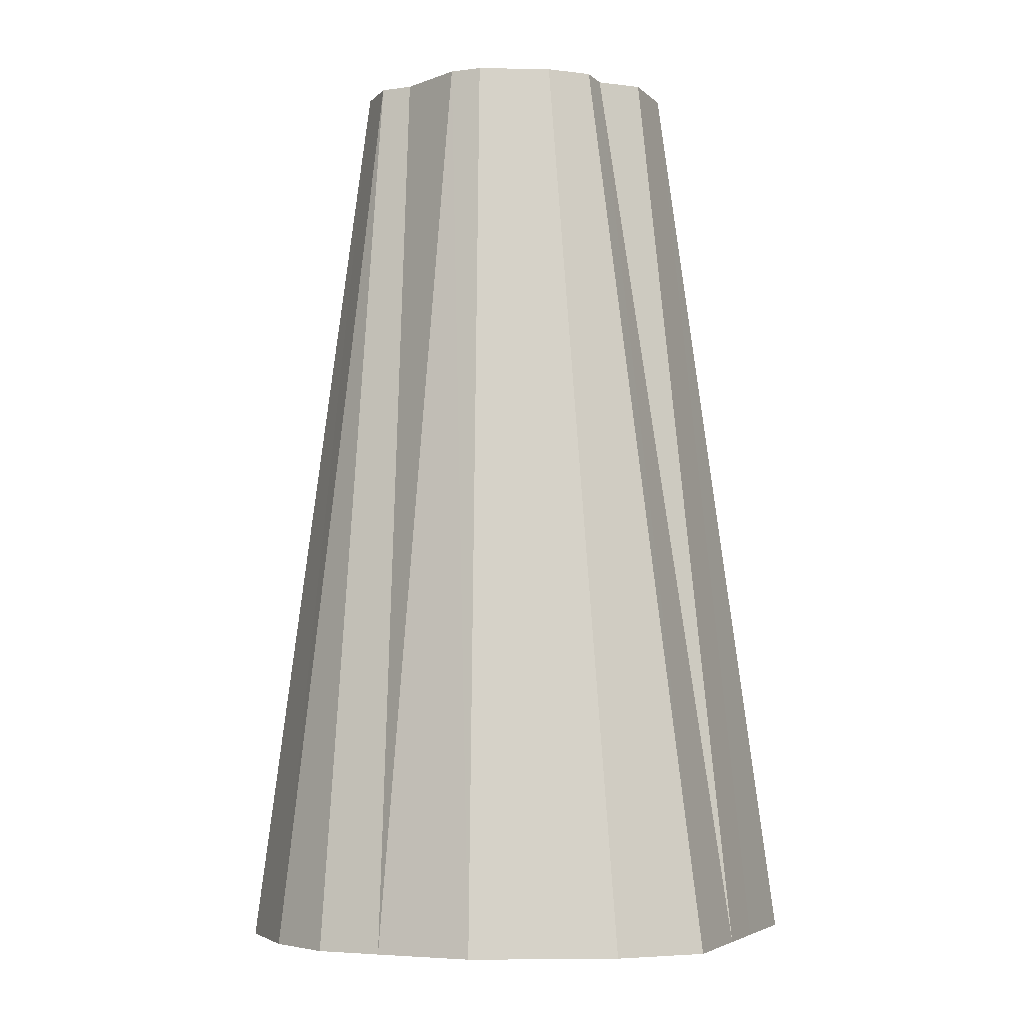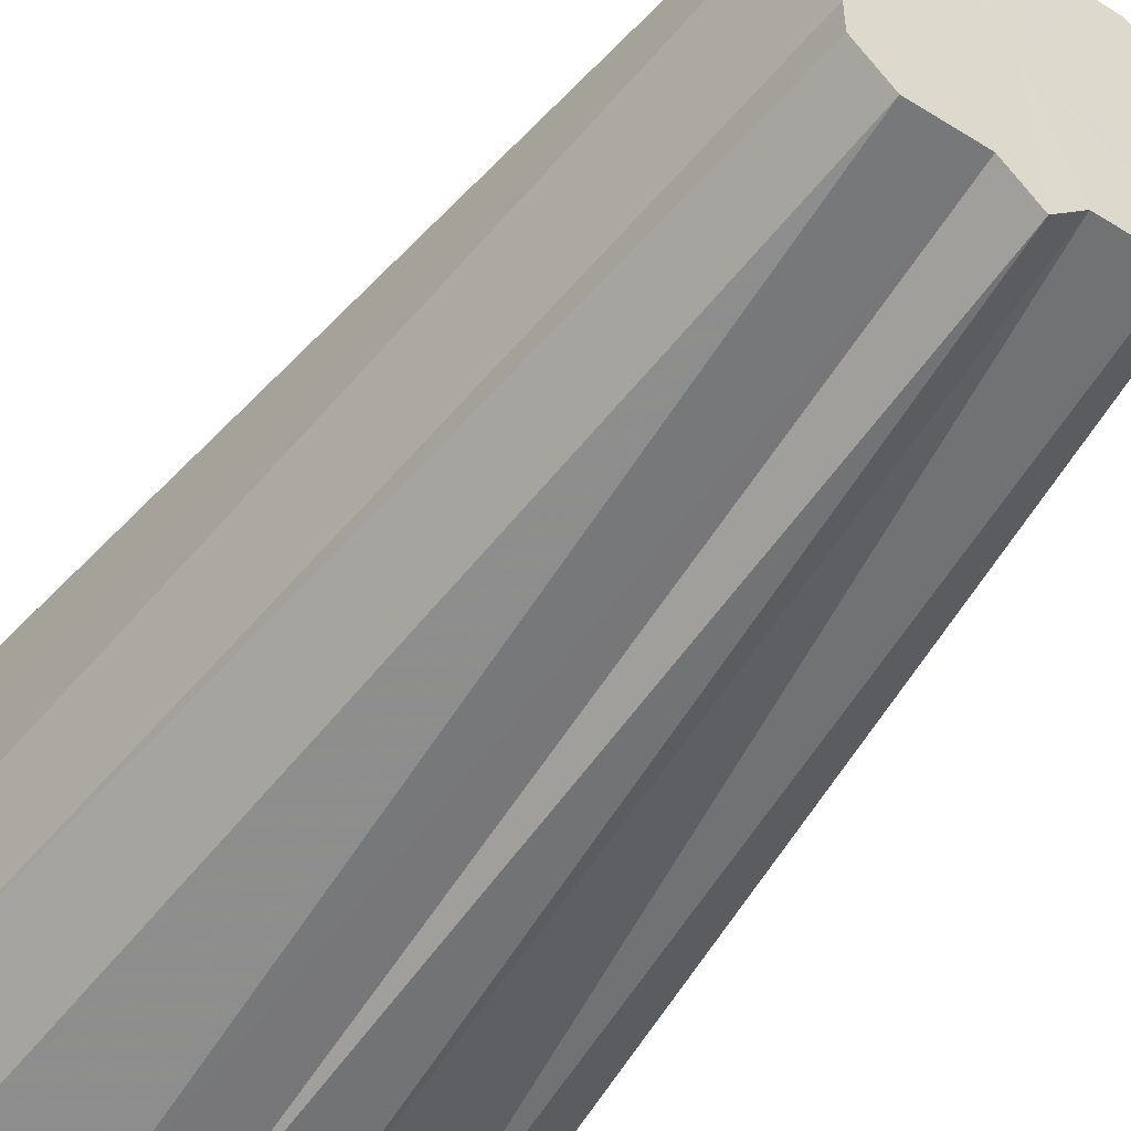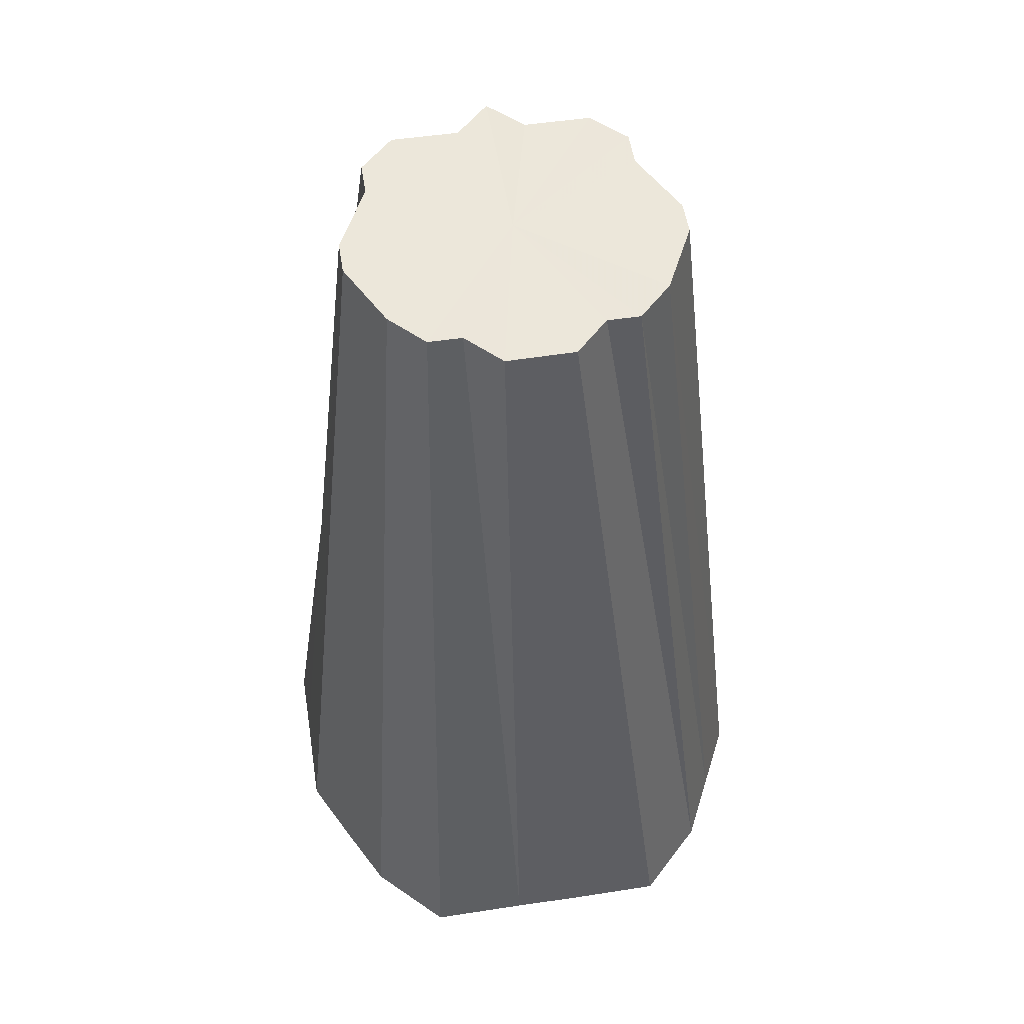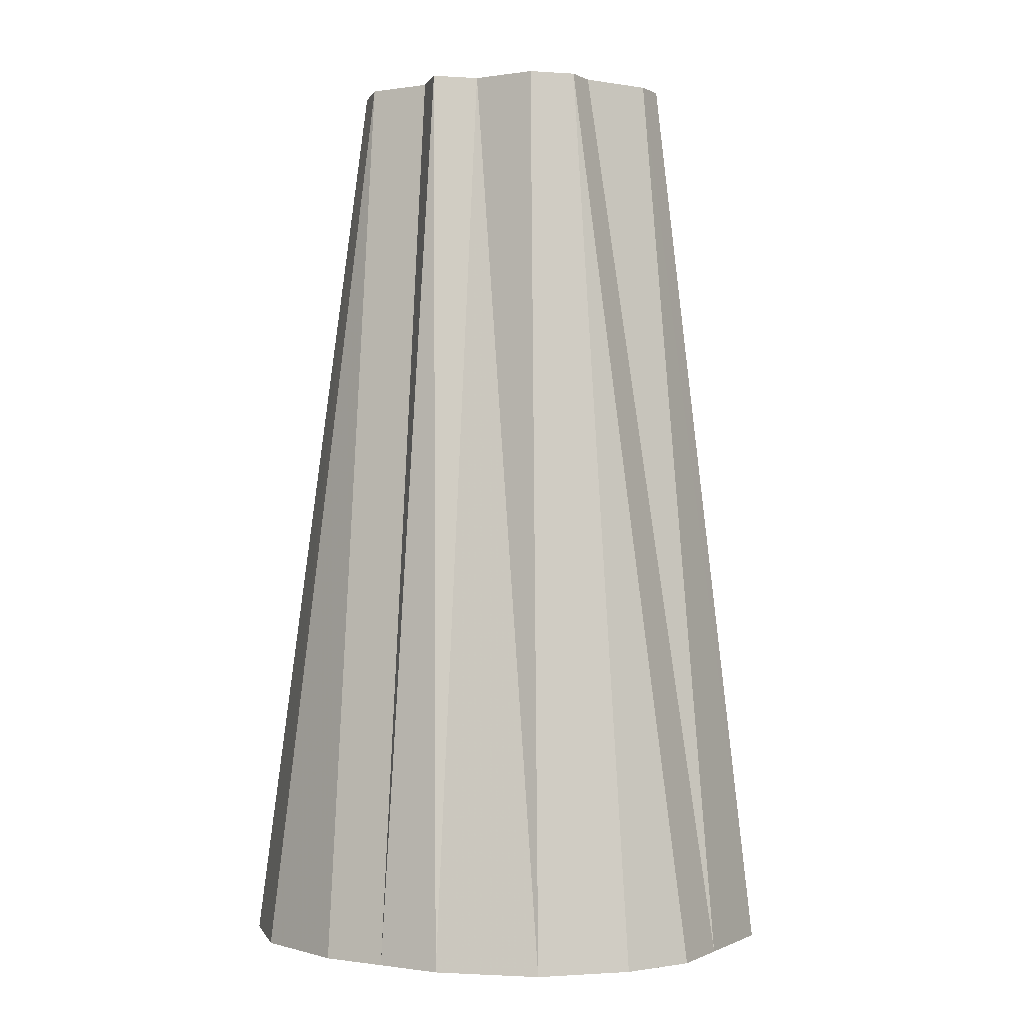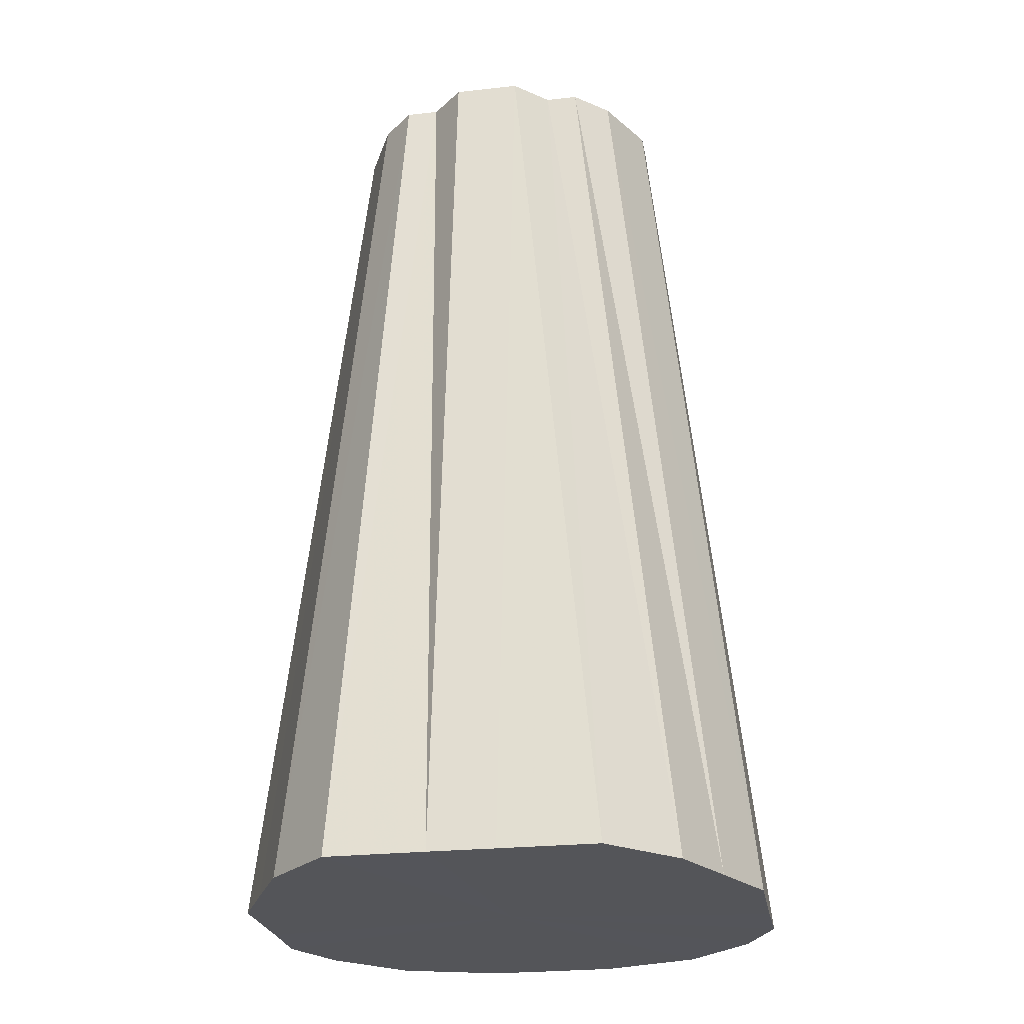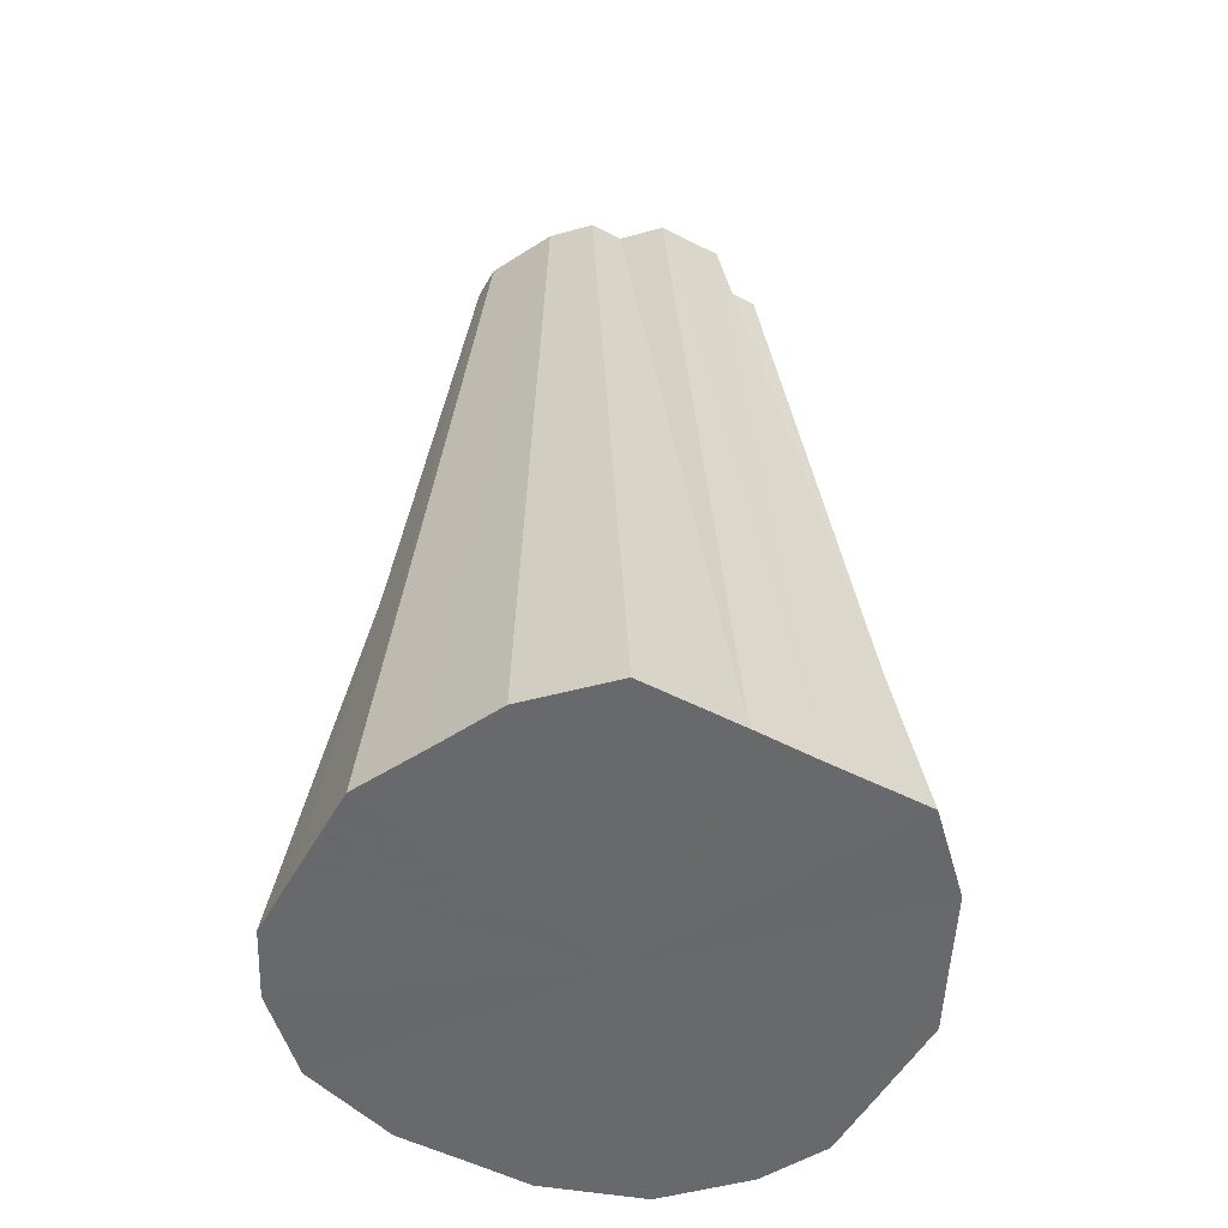
<metadata>
{"format":"obj","ext":"obj","renderer":"f3d","projection":"perspective","resolution":1024,"background":"white","views":[{"elev":-4.7,"azim":113.1,"up":"+Z"},{"elev":-50.3,"azim":-34.3,"up":"+Y"},{"elev":54.0,"azim":170.9,"up":"+Z"},{"elev":-0.4,"azim":30.3,"up":"+Z"},{"elev":-24.8,"azim":-169.7,"up":"+Z"},{"elev":-52.7,"azim":151.1,"up":"+Z"}]}
</metadata>
<code>
o 19486
v 2251 1861 7.334
v 2251 1861 7.334
v 2251 1861 7.614
v 2251 1861 7.334
v 2251 1861 7.614
v 2251 1861 7.334
v 2251 1861 7.614
v 2251 1861 7.334
v 2251 1861 7.614
v 2251 1861 7.334
v 2251 1861 7.614
v 2251 1861 7.334
v 2251 1861 7.614
v 2251 1861 7.334
v 2251 1861 7.614
v 2251 1861 7.334
v 2251 1861 7.614
v 2251 1861 7.334
v 2251 1861 7.614
v 2251 1861 7.334
v 2251 1861 7.614
v 2251 1861 7.334
v 2251 1861 7.614
v 2251 1861 7.334
v 2251 1861 7.614
v 2251 1861 7.334
v 2251 1861 7.614
v 2251 1861 7.334
v 2251 1861 7.614
v 2251 1861 7.334
v 2251 1861 7.614
v 2251 1861 7.334
v 2251 1861 7.614
v 2251 1861 7.334
v 2251 1861 7.614
v 2251 1861 7.334
v 2251 1861 7.614
v 2251 1861 7.334
v 2251 1861 7.614
v 2251 1861 7.334
v 2251 1861 7.614
v 2251 1861 7.614
v 2251 1861 7.334
v 2251 1861 7.614
v 2251 1861 7.614
v 2251 1861 7.334
v 2251 1861 7.614
v 2251 1861 7.334
v 2251 1861 7.614
v 2251 1861 7.334
v 2251 1861 7.614
v 2251 1861 7.334
v 2251 1861 7.614
v 2251 1861 7.334
v 2251 1861 7.614
v 2251 1861 7.334
v 2251 1861 7.614
v 2251 1861 7.334
v 2251 1861 7.614
v 2251 1861 7.334
v 2251 1861 7.614
v 2251 1861 7.334
v 2251 1861 7.614
v 2251 1861 7.334
v 2251 1861 7.614
v 2251 1861 7.334
v 2251 1861 7.614
v 2251 1861 7.334
v 2251 1861 7.614
v 2251 1861 7.334
v 2251 1861 7.614
v 2251 1861 7.334
v 2251 1861 7.614
v 2251 1861 7.334
v 2251 1861 7.614
v 2251 1861 7.334
v 2251 1861 7.614
v 2251 1861 7.334
v 2251 1861 7.614
v 2251 1861 7.334
v 2251 1861 7.614
v 2251 1861 7.334
v 2251 1861 7.614
v 2251 1861 7.334
v 2251 1861 7.334
v 2251 1861 7.334
v 2251 1861 7.334
v 2251 1861 7.334
v 2251 1861 7.334
v 2251 1861 7.334
v 2251 1861 7.334
v 2251 1861 7.334
v 2251 1861 7.334
v 2251 1861 7.334
v 2251 1861 7.334
v 2251 1861 7.334
v 2251 1861 7.334
v 2251 1861 7.334
v 2251 1861 7.334
v 2251 1861 7.334
v 2251 1861 7.334
v 2251 1861 7.334
v 2251 1861 7.334
v 2251 1861 7.334
v 2251 1861 7.334
v 2251 1861 7.334
v 2251 1861 7.614
v 2251 1861 7.614
v 2251 1861 7.614
v 2251 1861 7.614
v 2251 1861 7.614
v 2251 1861 7.614
v 2251 1861 7.614
v 2251 1861 7.614
v 2251 1861 7.614
v 2251 1861 7.614
v 2251 1861 7.614
v 2251 1861 7.614
v 2251 1861 7.614
v 2251 1861 7.614
v 2251 1861 7.614
v 2251 1861 7.614
v 2251 1861 7.614
v 2251 1861 7.614
v 2251 1861 7.614
v 2251 1861 7.614
v 2251 1861 7.614
v 2251 1861 7.614
f 1 2 3
f 2 4 5
f 6 1 7
f 4 8 9
f 10 6 11
f 8 12 13
f 14 10 15
f 12 16 17
f 18 14 19
f 16 20 21
f 22 18 23
f 20 24 25
f 26 22 27
f 24 28 29
f 30 26 31
f 28 32 33
f 34 30 35
f 32 36 37
f 38 34 39
f 36 40 41
f 40 38 42
f 43 44 45
f 46 47 44
f 48 45 49
f 50 51 47
f 52 53 51
f 54 49 55
f 56 57 53
f 58 59 57
f 60 55 61
f 62 63 59
f 64 65 63
f 66 61 67
f 68 69 65
f 70 71 69
f 72 67 73
f 74 75 71
f 76 77 75
f 78 73 79
f 80 81 77
f 82 83 81
f 84 79 83
f 85 86 87
f 87 86 88
f 89 86 85
f 88 86 90
f 91 86 89
f 90 86 92
f 93 86 91
f 92 86 94
f 95 86 93
f 94 86 96
f 97 86 95
f 96 86 98
f 99 86 97
f 98 86 100
f 101 86 99
f 102 86 101
f 100 86 103
f 104 86 102
f 103 86 105
f 106 86 104
f 105 86 106
f 107 108 109
f 108 110 109
f 111 107 109
f 110 112 109
f 113 111 109
f 112 114 109
f 115 113 109
f 114 116 109
f 117 115 109
f 116 118 109
f 119 117 109
f 118 120 109
f 121 119 109
f 120 122 109
f 123 121 109
f 124 123 109
f 122 125 109
f 126 124 109
f 125 127 109
f 128 126 109
f 127 128 109

</code>
